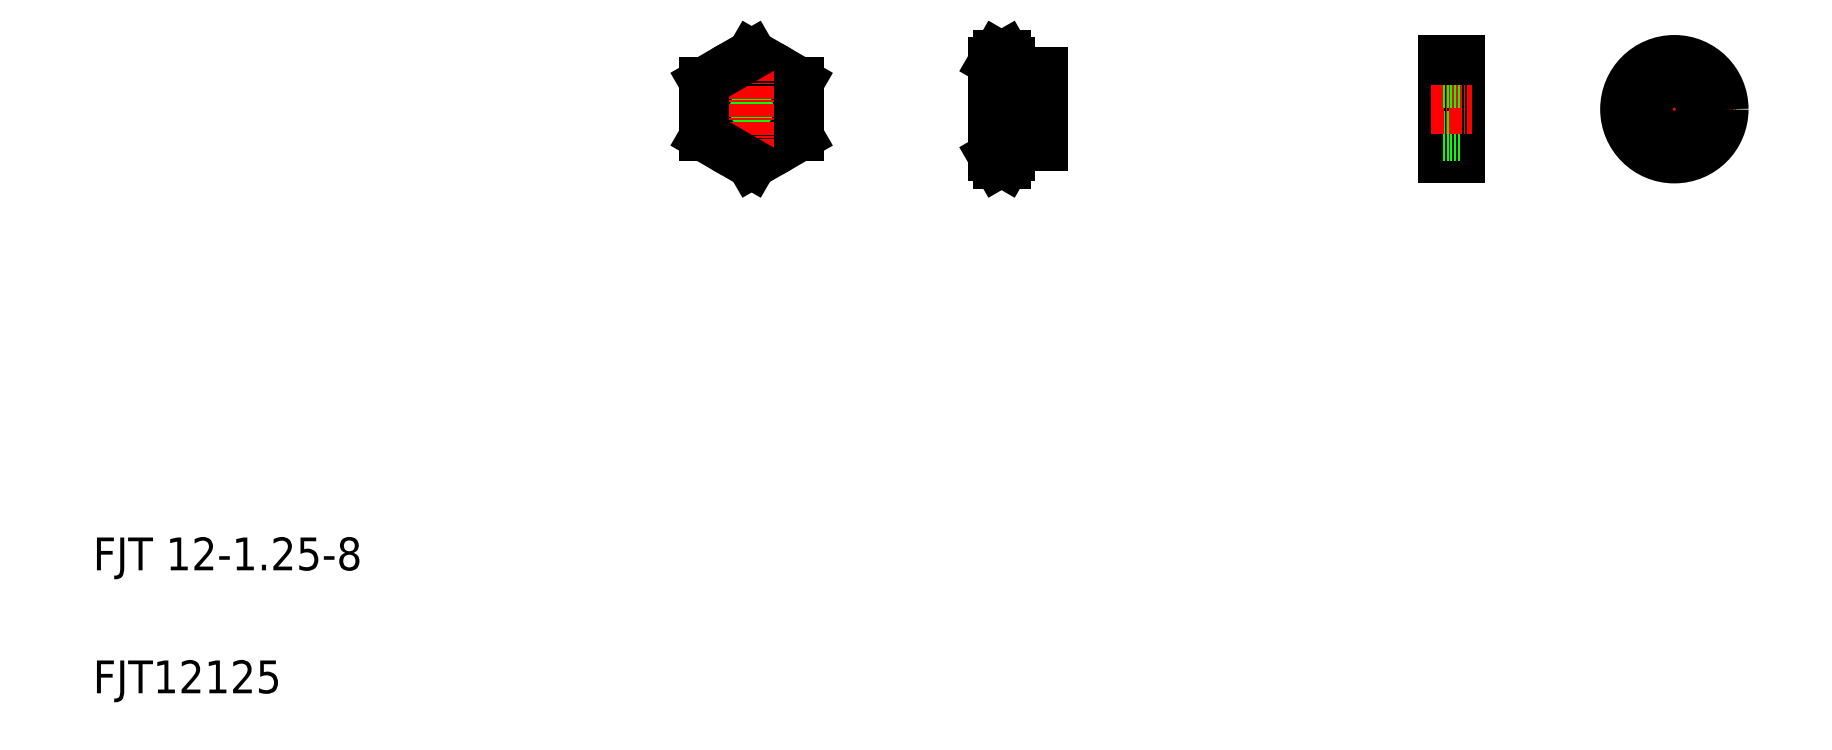
<metadata>
{"format":"dxf","ext":"dxf","renderer":"ezdxf+matplotlib","layout":"modelspace","background":"white","min_lineweight":24,"dpi":150}
</metadata>
<code>
0
SECTION
2
ENTITIES
0
TEXT
8
0
10
20
20
50
30
0
40
8
1
FJT 12-1.25-8
0
TEXT
8
0
10
20
20
20
30
0
40
8
1
FJT12125
0
LINE
8
CENTER
10
166.2
20
162.5
30
0
11
195.2
21
162.5
31
0
0
CIRCLE
8
0
10
180.7
20
162.5
30
0
40
5.375
0
CIRCLE
8
0
10
180.7
20
162.5
30
0
40
6
0
CIRCLE
8
0
10
180.7
20
162.5
30
0
40
9
0
CIRCLE
8
0
10
180.7
20
162.5
30
0
40
11.5
0
LINE
8
0
10
180.7
20
175.8
30
0
11
192.2
21
169.1
31
0
0
LINE
8
0
10
192.2
20
155.9
30
0
11
180.7
21
149.2
31
0
0
LINE
8
CENTER
10
180.7
20
177
30
0
11
180.7
21
148
31
0
0
LINE
8
0
10
169.2
20
169.1
30
0
11
169.2
21
155.9
31
0
0
LINE
8
0
10
180.7
20
149.2
30
0
11
169.2
21
155.9
31
0
0
LINE
8
0
10
180.7
20
175.8
30
0
11
169.2
21
169.1
31
0
0
LINE
8
0
10
175
20
172.5
30
0
11
175
21
172.5
31
0
0
LINE
8
0
10
177.8
20
174.1
30
0
11
177.8
21
174.1
31
0
0
LINE
8
0
10
192.2
20
169.1
30
0
11
192.2
21
155.9
31
0
0
LINE
8
CENTER
10
236.7
20
162.5
30
0
11
254.7
21
162.5
31
0
0
LINE
8
0
10
239.7
20
168.5
30
0
11
251.7
21
168.5
31
0
0
LINE
8
0
10
239.7
20
156.5
30
0
11
251.7
21
156.5
31
0
0
LINE
8
0
10
239.7
20
167.9
30
0
11
251.7
21
167.9
31
0
0
LINE
8
0
10
239.7
20
157.1
30
0
11
251.7
21
157.1
31
0
0
LINE
8
0
10
243.7
20
171.5
30
0
11
251.7
21
171.5
31
0
0
LINE
8
0
10
243.7
20
153.5
30
0
11
251.7
21
153.5
31
0
0
ARC
8
0
10
261.1
20
162.5
30
0
40
21.42
50
161.9
51
198.1
0
ARC
8
0
10
222.3
20
162.5
30
0
40
21.42
50
341.9
51
18.06
0
LINE
8
0
10
239.7
20
174
30
0
11
239.7
21
151
31
0
0
LINE
8
0
10
243.7
20
174
30
0
11
243.7
21
151
31
0
0
ARC
8
0
10
237.9
20
152.5
30
0
40
5.75
50
330
51
35.26
0
ARC
8
0
10
245.4
20
152.5
30
0
40
5.75
50
144.7
51
210
0
LINE
8
0
10
242.7
20
149.2
30
0
11
243.7
21
151
31
0
0
LINE
8
0
10
240.7
20
149.2
30
0
11
239.7
21
151
31
0
0
LINE
8
0
10
240.7
20
149.2
30
0
11
242.7
21
149.2
31
0
0
LINE
8
0
10
240.7
20
155.9
30
0
11
242.6
21
155.9
31
0
0
ARC
8
0
10
245.4
20
172.5
30
0
40
5.75
50
150
51
215.3
0
ARC
8
0
10
237.9
20
172.5
30
0
40
5.75
50
324.7
51
30
0
LINE
8
0
10
242.7
20
175.8
30
0
11
243.7
21
174
31
0
0
LINE
8
0
10
240.7
20
169.1
30
0
11
242.6
21
169.1
31
0
0
LINE
8
0
10
240.7
20
175.8
30
0
11
242.7
21
175.8
31
0
0
LINE
8
0
10
240.7
20
175.8
30
0
11
239.7
21
174
31
0
0
LINE
8
0
10
251.7
20
171.5
30
0
11
251.7
21
153.5
31
0
0
LINE
8
0
10
353.4
20
174.5
30
0
11
353.4
21
150.5
31
0
0
LINE
8
0
10
349.4
20
174.5
30
0
11
349.4
21
150.5
31
0
0
LINE
8
0
10
349.4
20
150.5
30
0
11
353.4
21
150.5
31
0
0
LINE
8
0
10
349.4
20
156
30
0
11
353.4
21
156
31
0
0
LINE
8
CENTER
10
346.4
20
162.5
30
0
11
356.4
21
162.5
31
0
0
LINE
8
0
10
349.4
20
169
30
0
11
353.4
21
169
31
0
0
LINE
8
0
10
349.4
20
174.5
30
0
11
353.4
21
174.5
31
0
0
LINE
8
CENTER
10
405.8
20
177.5
30
0
11
405.8
21
147.5
31
0
0
LINE
8
CENTER
10
390.8
20
162.5
30
0
11
420.8
21
162.5
31
0
0
CIRCLE
8
0
10
405.8
20
162.5
30
0
40
12
0
CIRCLE
8
0
10
405.8
20
162.5
30
0
40
6.5
0
ENDSEC
0
EOF

</code>
